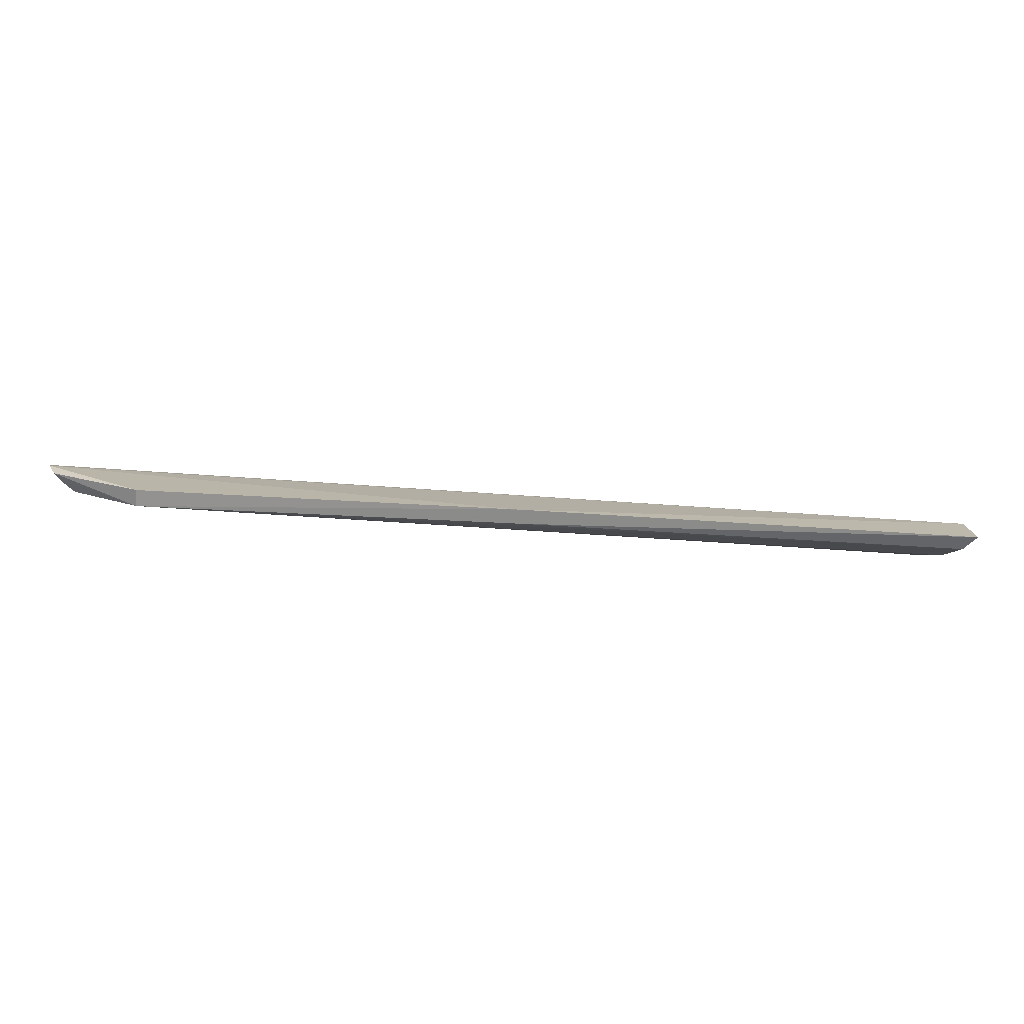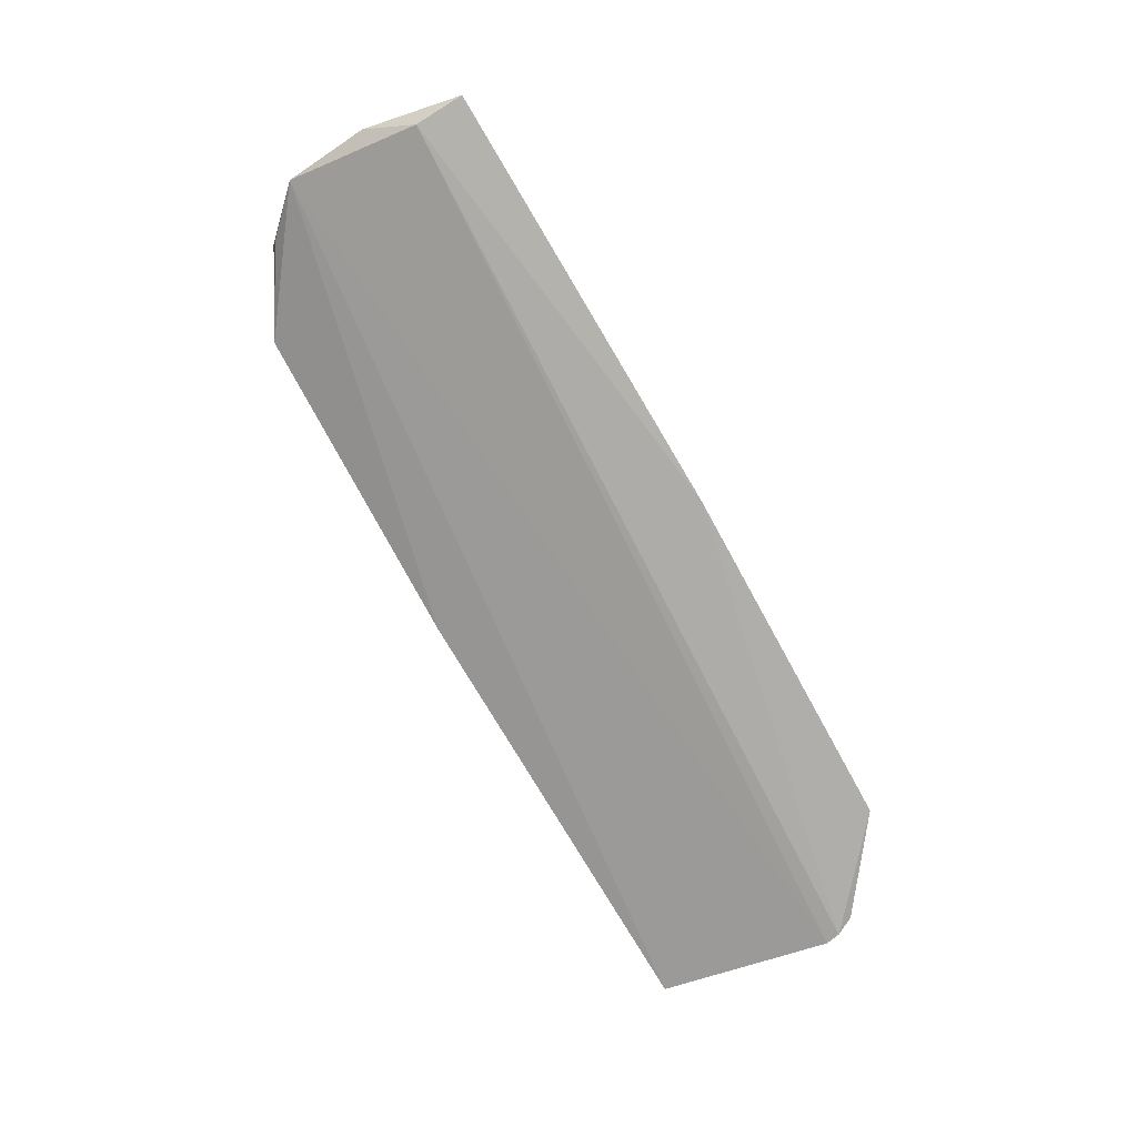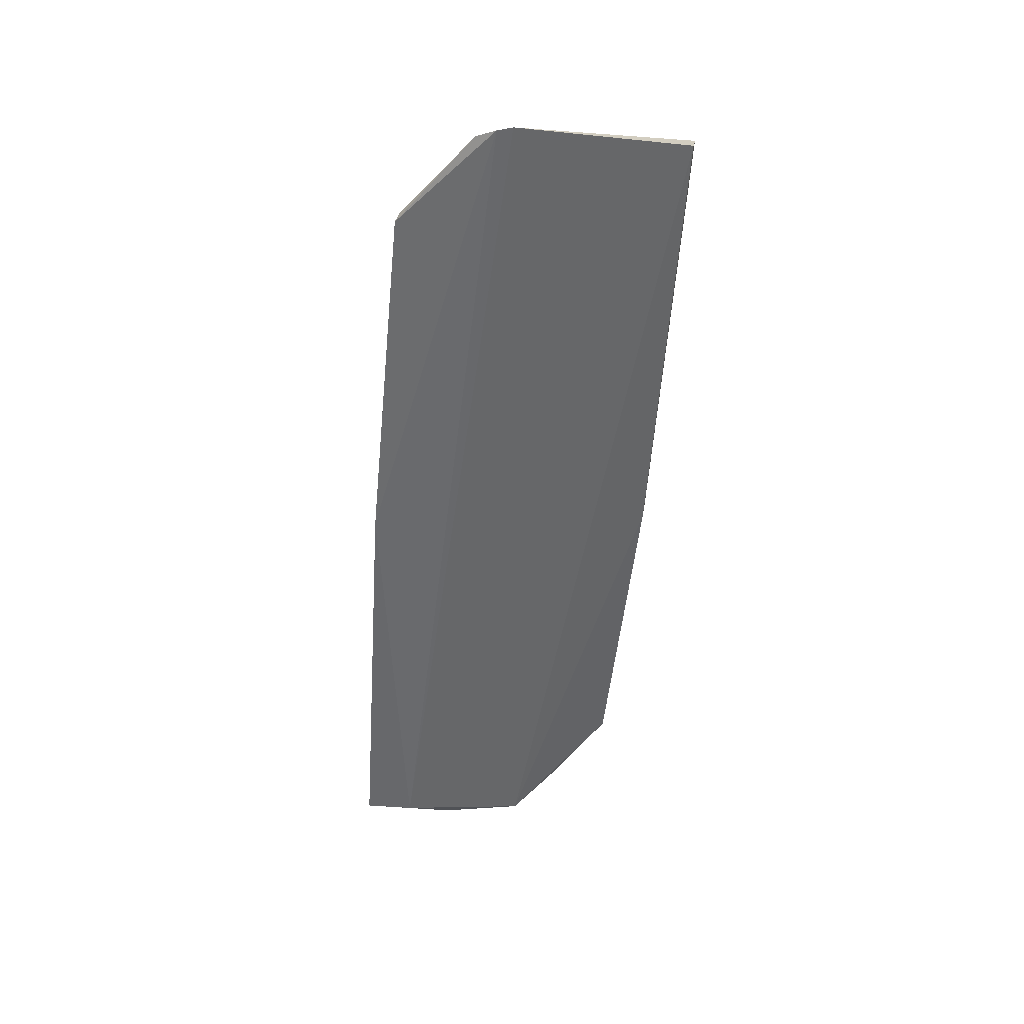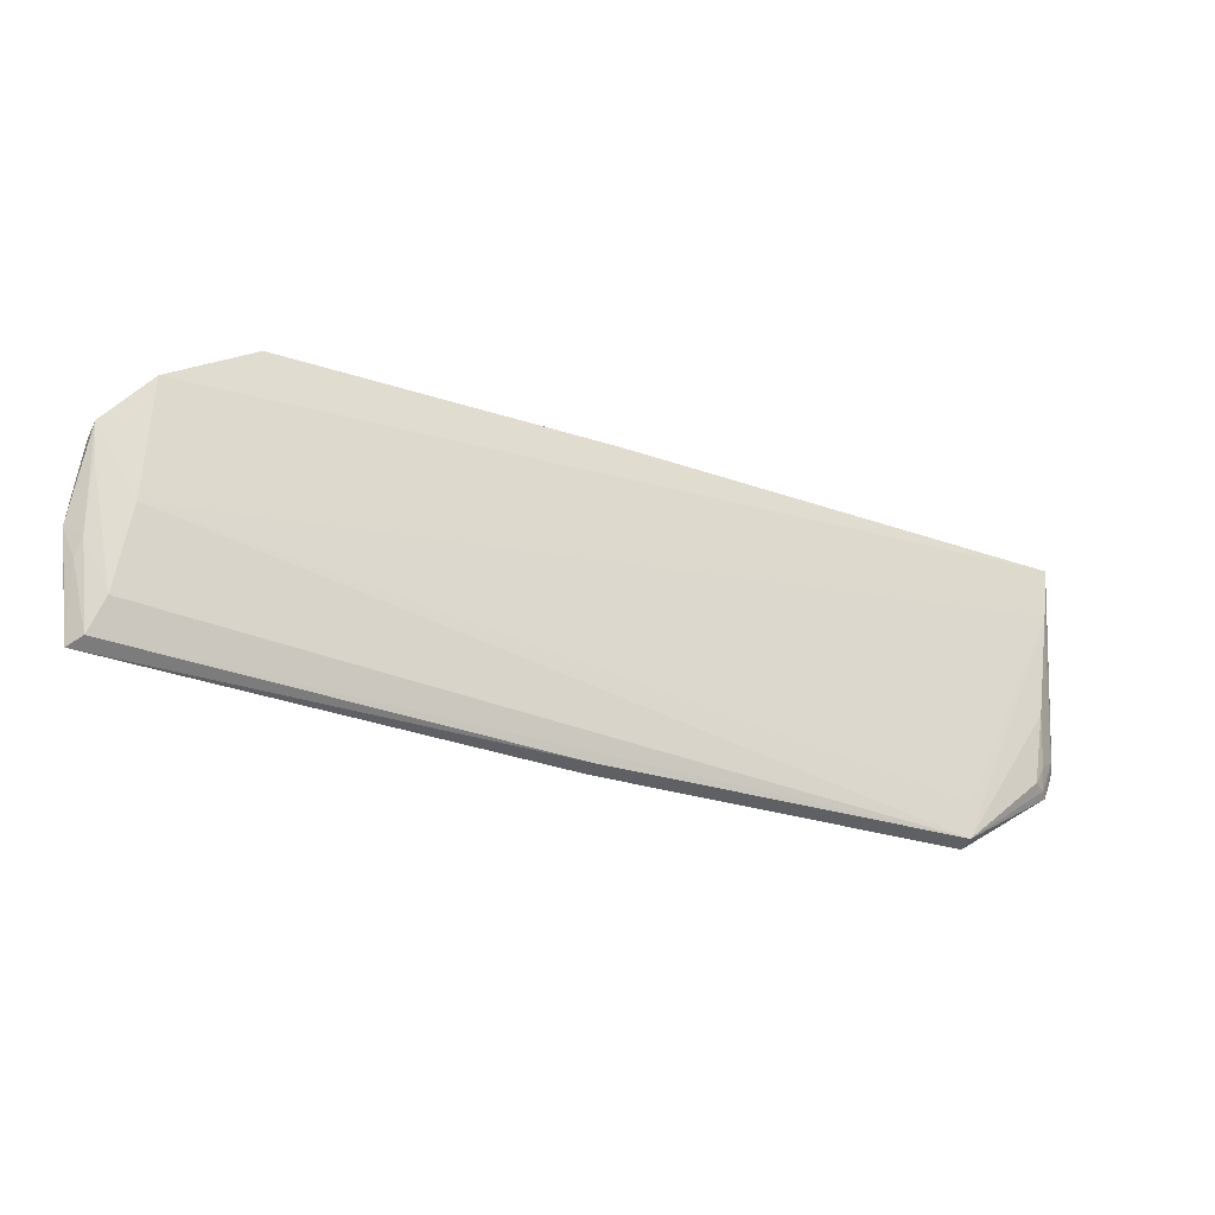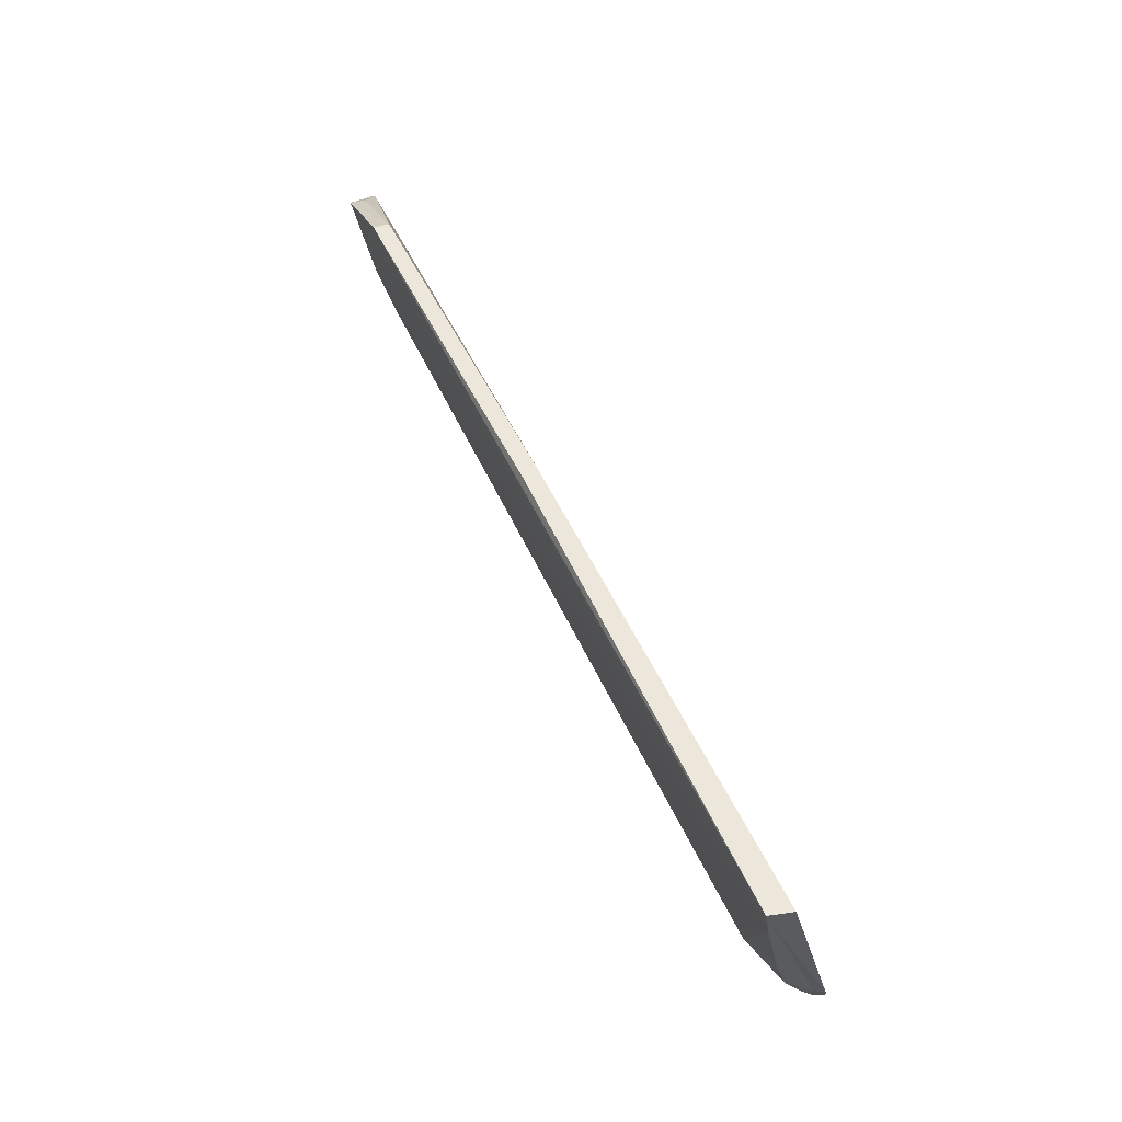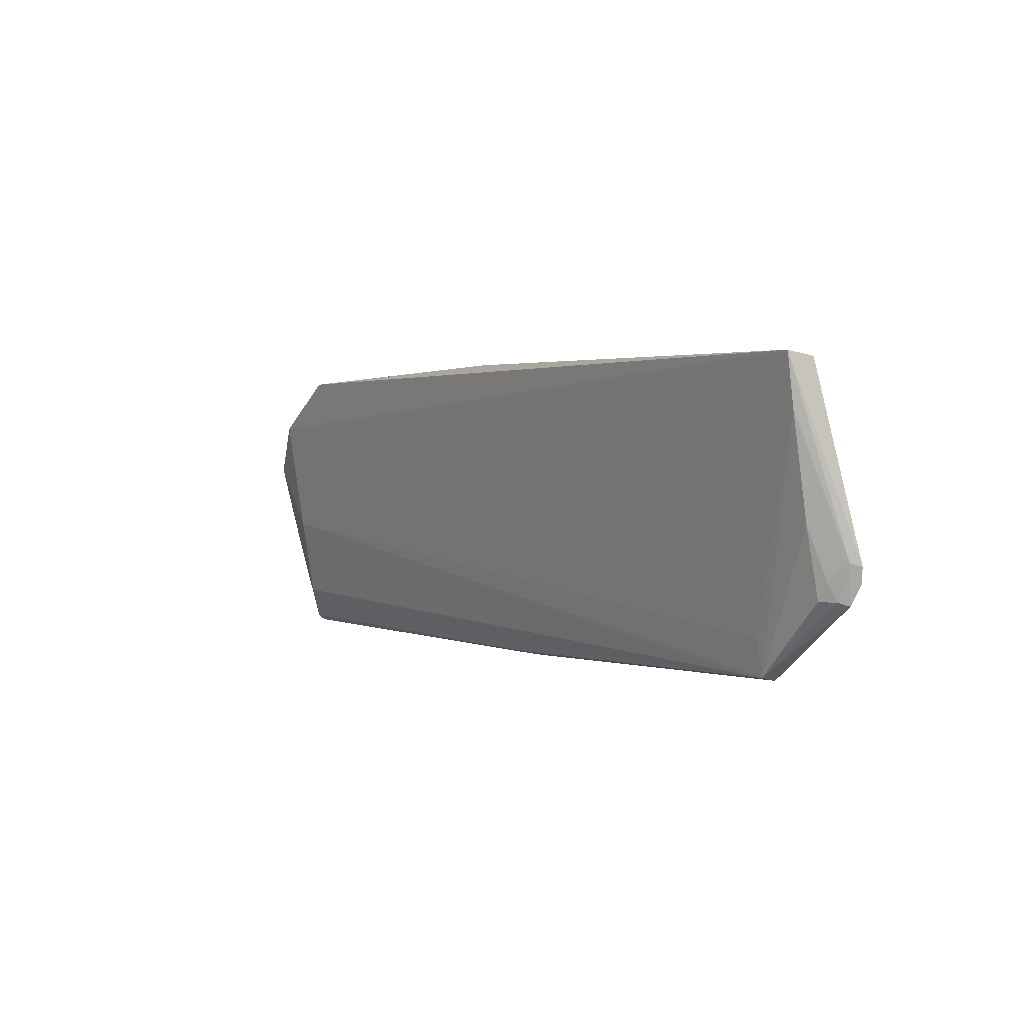
<metadata>
{"format":"obj","ext":"obj","renderer":"f3d","projection":"perspective","resolution":1024,"background":"white","views":[{"elev":-77.9,"azim":-4.2,"up":"+Z"},{"elev":-78.2,"azim":118.6,"up":"+Y"},{"elev":-52.4,"azim":-95.9,"up":"+Y"},{"elev":-32.9,"azim":156.4,"up":"+Z"},{"elev":57.2,"azim":-116.0,"up":"+Z"},{"elev":-0.2,"azim":-125.9,"up":"+Z"}]}
</metadata>
<code>
v 0.05907 0.08925 0.1199
v 0.08107 0.08109 0.1027
v 0.07501 0.08148 0.07739
v -0.0621 0.07801 0.06745
v -0.07759 0.08523 0.1162
v 0.07857 0.0761 0.07949
v -0.0622 0.08199 0.07413
v 0.08094 0.08542 0.103
v 0.05902 0.08647 0.1195
v 0.07908 0.07644 0.07068
v -0.08026 0.07812 0.08285
v -0.08089 0.07853 0.08552
v 0.07349 0.08484 0.09141
v -0.06214 0.08084 0.06802
v -0.07656 0.08945 0.117
v 0.07351 0.08819 0.1115
v 0.001348 0.08588 0.1196
v 0.001353 0.07672 0.06772
v 0.07703 0.07891 0.07181
v 0.08235 0.07961 0.08787
v -0.07864 0.07873 0.07958
v -0.07627 0.08805 0.1086
v 0.07368 0.08533 0.1106
v 0.001343 0.08878 0.12
v 0.07961 0.08162 0.08617
v 0.001368 0.07926 0.06836
v 0.08023 0.08005 0.08293
v -0.07513 0.08187 0.08025
v -0.07984 0.08007 0.08598
v 0.08015 0.08443 0.09754
v 0.08128 0.07873 0.08246
v -0.07557 0.08468 0.09162
v -0.07755 0.0801 0.08009
v -0.07682 0.08179 0.08336
f 12 6 2
f 12 2 5
f 12 11 6
f 13 8 3
f 14 13 3
f 14 7 13
f 15 12 5
f 16 2 8
f 16 1 9
f 16 8 13
f 16 15 1
f 17 5 2
f 17 2 9
f 17 15 5
f 18 10 6
f 18 4 14
f 18 11 4
f 18 6 11
f 19 14 3
f 20 8 2
f 20 2 6
f 20 6 10
f 21 14 4
f 21 4 11
f 21 11 12
f 22 13 7
f 22 7 14
f 22 16 13
f 22 15 16
f 23 16 9
f 23 9 2
f 23 2 16
f 24 1 15
f 24 15 17
f 24 17 9
f 24 9 1
f 25 19 3
f 25 8 20
f 26 18 14
f 26 14 19
f 26 19 10
f 26 10 18
f 27 10 19
f 27 25 20
f 27 19 25
f 29 12 15
f 29 15 22
f 29 21 12
f 30 25 3
f 30 3 8
f 30 8 25
f 31 27 20
f 31 20 10
f 31 10 27
f 32 22 14
f 32 14 28
f 32 29 22
f 33 28 14
f 33 14 21
f 33 21 29
f 34 32 28
f 34 28 33
f 34 33 29
f 34 29 32

</code>
